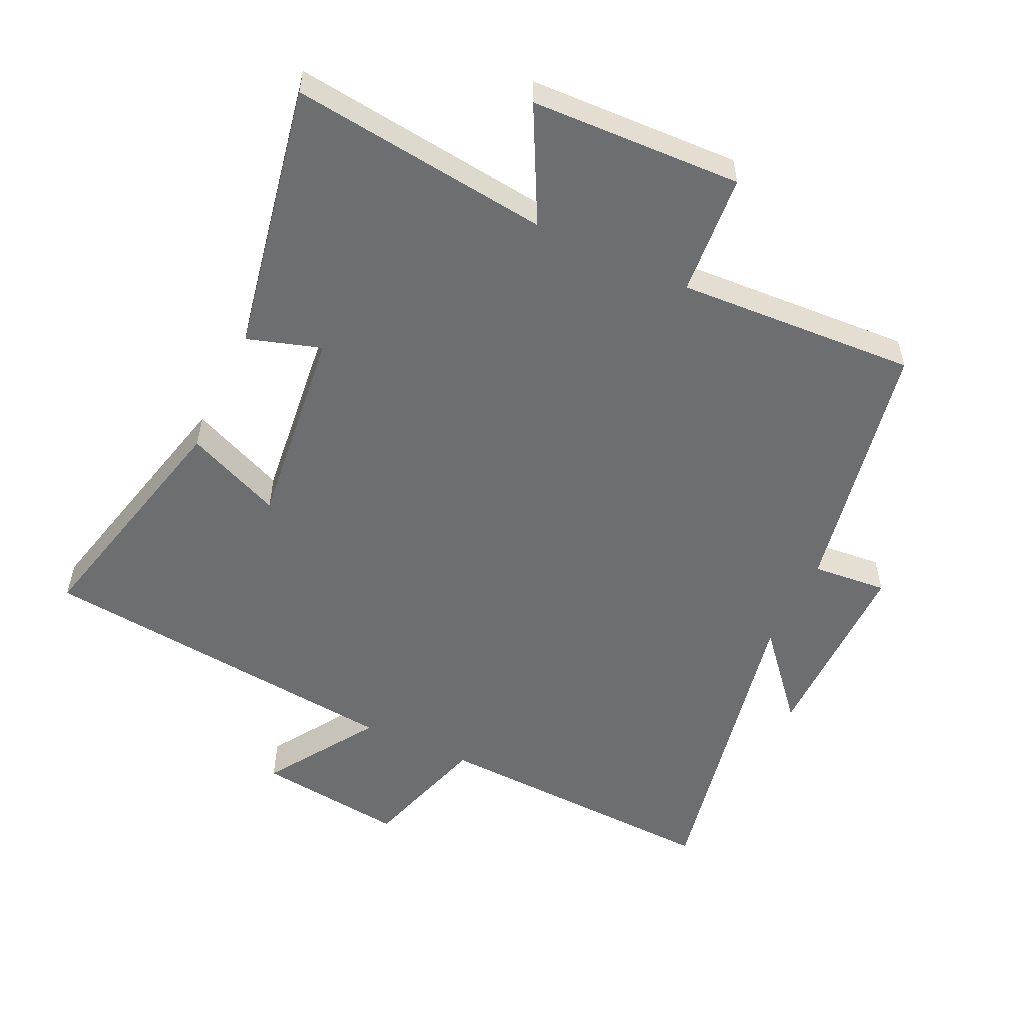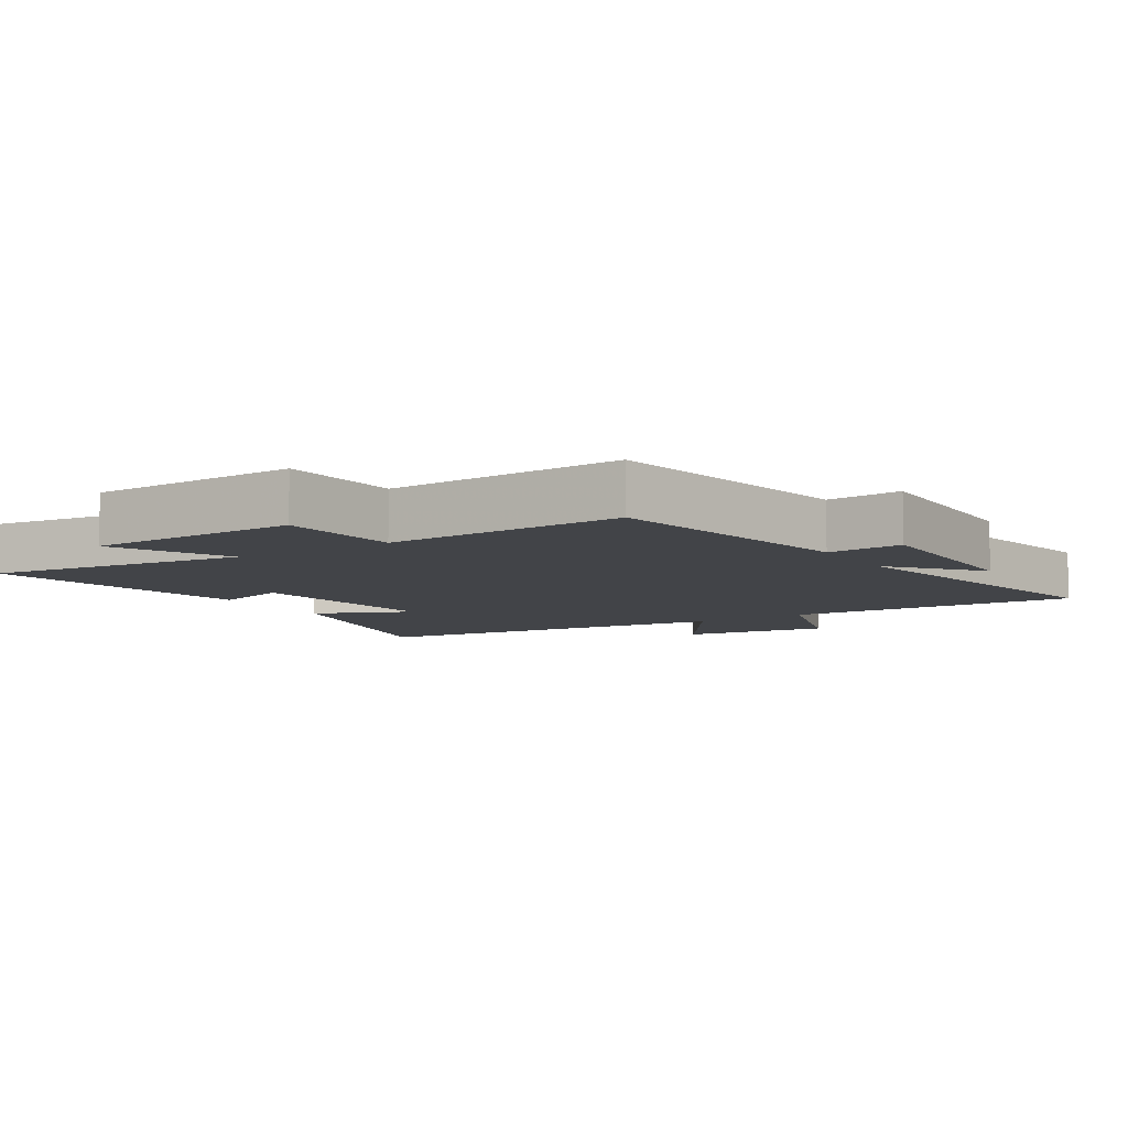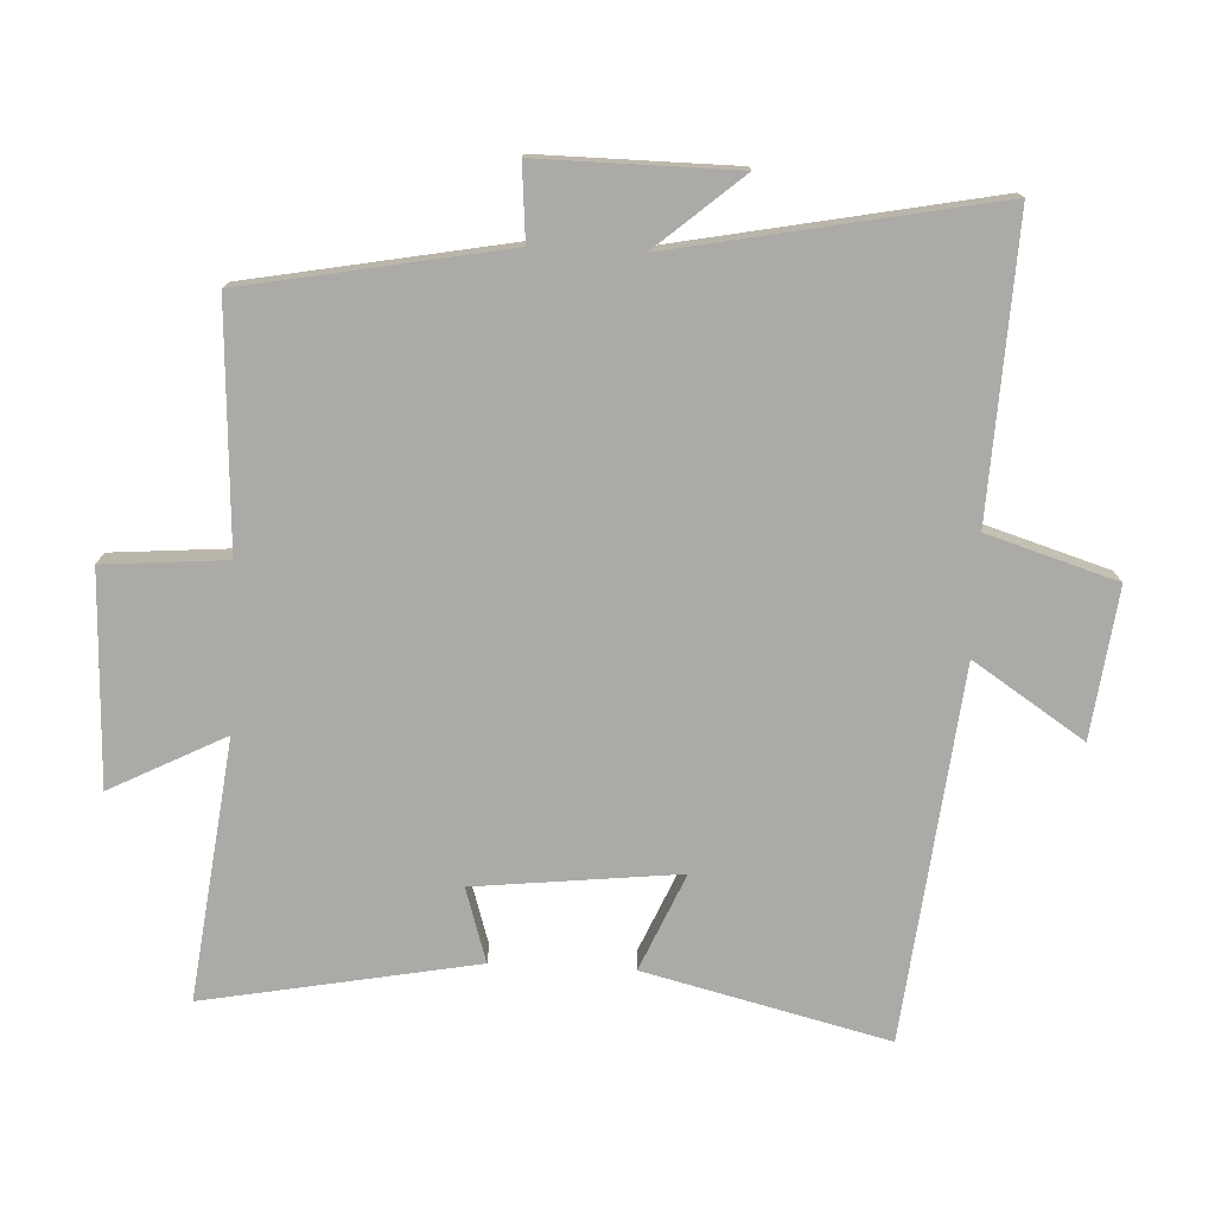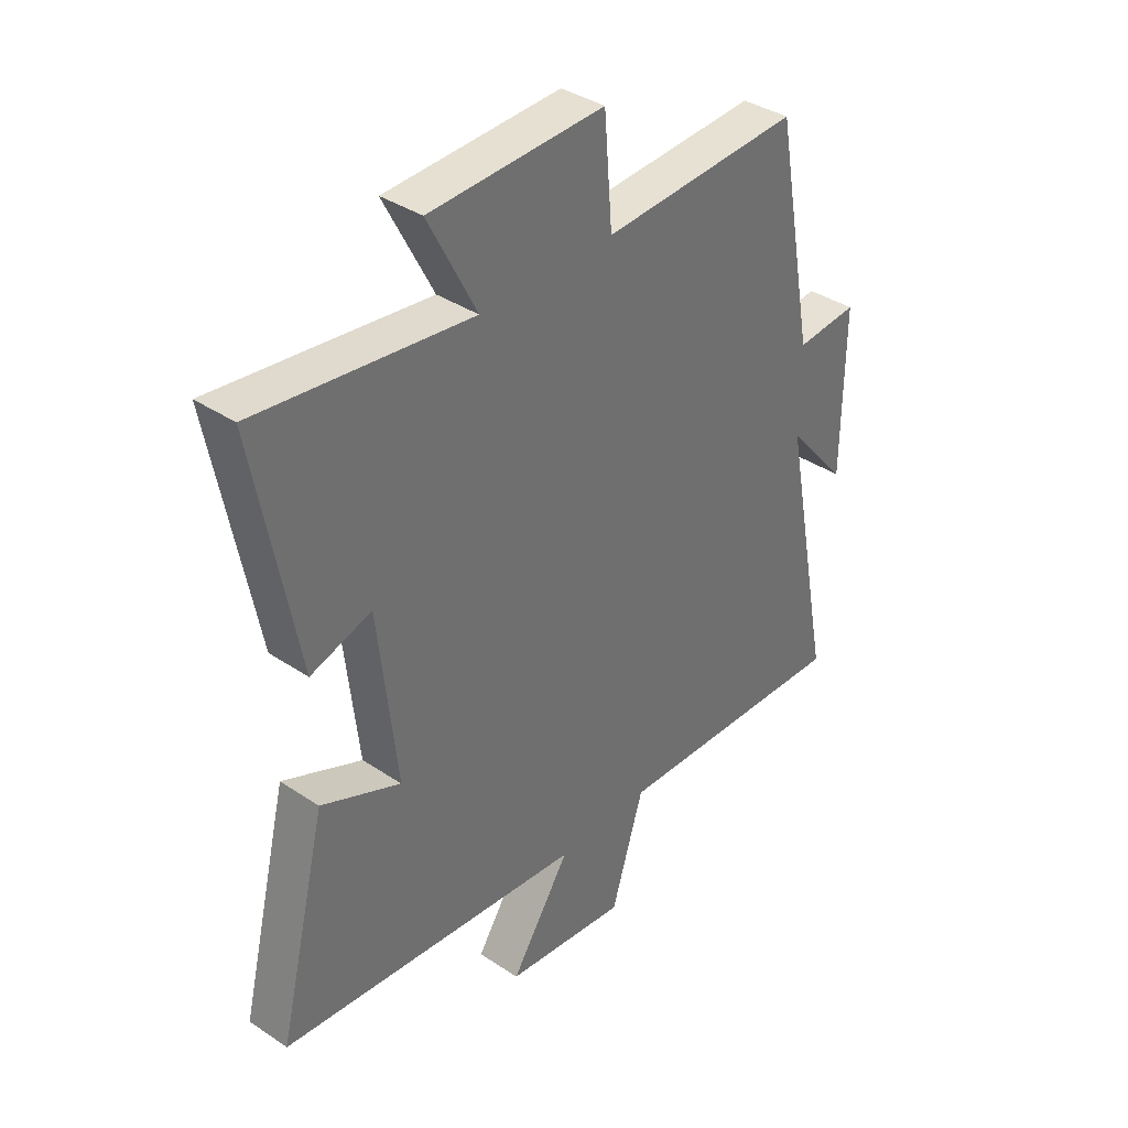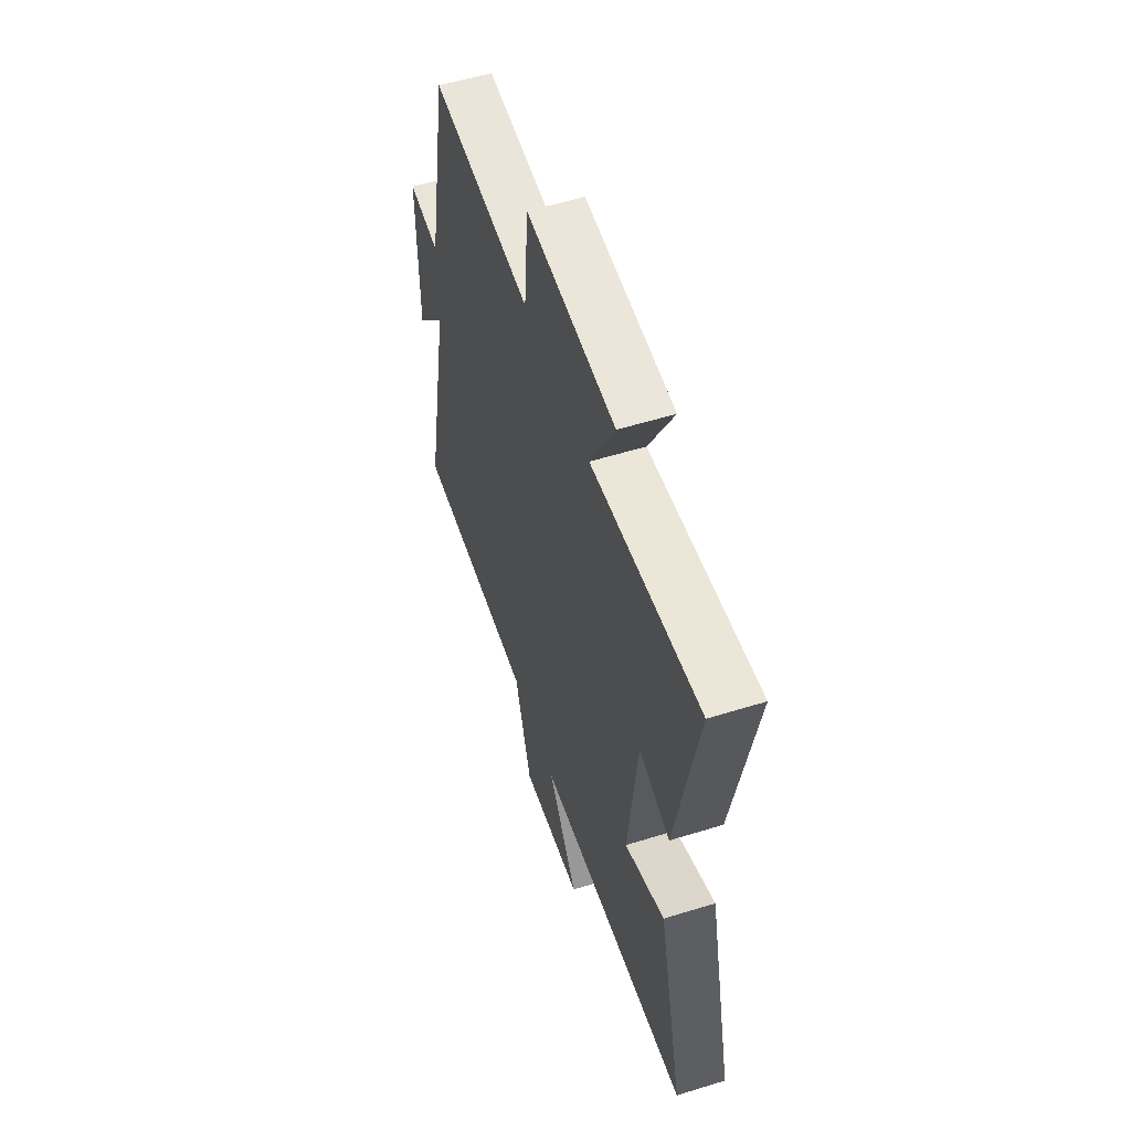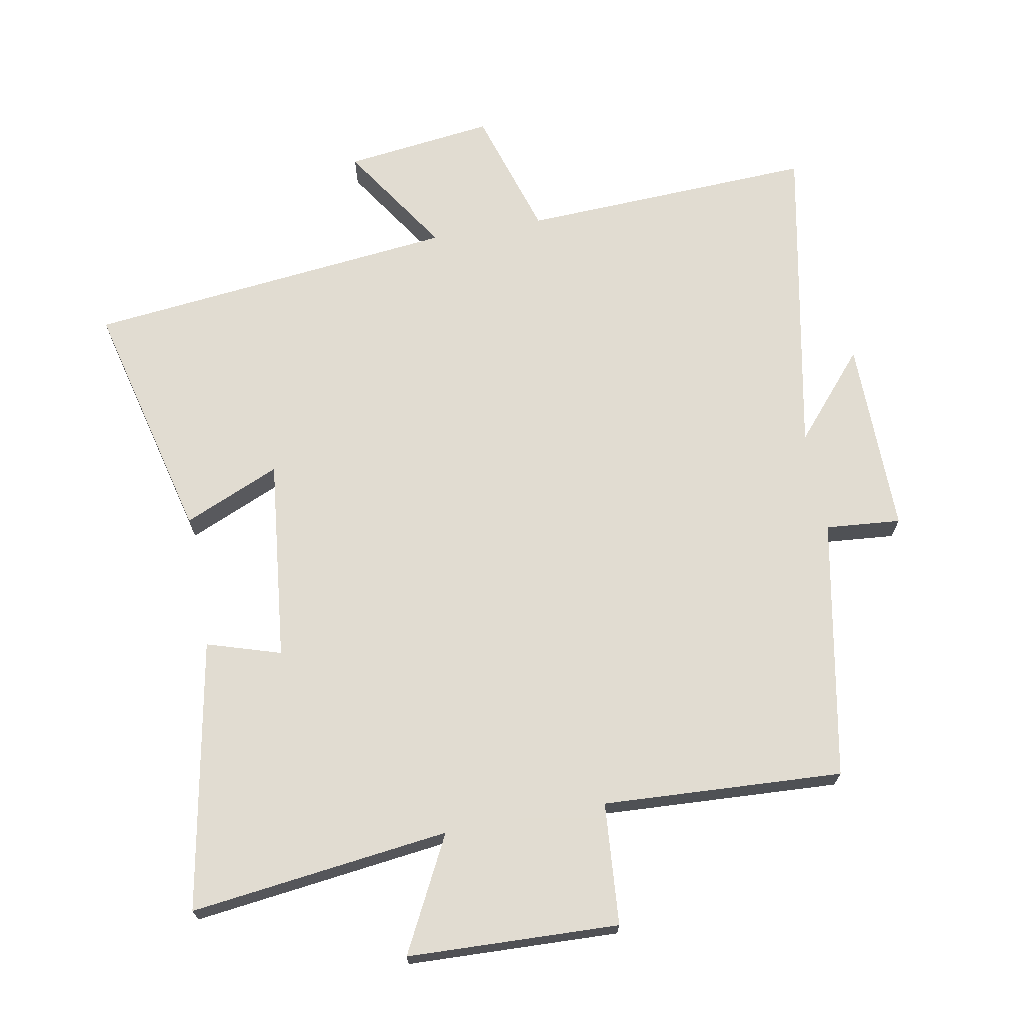
<metadata>
{"format":"obj","ext":"obj","renderer":"f3d","projection":"perspective","resolution":1024,"background":"white","views":[{"elev":-54.3,"azim":-25.1,"up":"+Y"},{"elev":-7.8,"azim":31.9,"up":"+Y"},{"elev":-75.7,"azim":87.2,"up":"+Y"},{"elev":37.4,"azim":-49.4,"up":"+Z"},{"elev":55.9,"azim":-108.0,"up":"+Z"},{"elev":69.3,"azim":-10.5,"up":"+Y"}]}
</metadata>
<code>
v -0.59 0.07 -0.44
v -0.5 0.07 -0.072
v -0.354 0.07 -0.135
v -0.388 0.07 0.173
v -0.5 0.07 0.138
v -0.577 0.07 0.548
v -0.184 0.07 0.5
v -0.273 0.07 0.673
v 0.047 0.07 0.685
v 0.062 0.07 0.5
v 0.426 0.07 0.52
v 0.5 0.07 0.125
v 0.614 0.07 0.135
v 0.612 0.07 -0.163
v 0.5 0.07 -0.033
v 0.595 0.07 -0.519
v 0.149 0.07 -0.5
v 0.089 0.07 -0.696
v -0.137 0.07 -0.668
v -0.027 0.07 -0.5
v -0.59 0 -0.44
v -0.5 0 -0.072
v -0.354 0 -0.135
v -0.388 0 0.173
v -0.5 0 0.138
v -0.577 0 0.548
v -0.184 0 0.5
v -0.273 0 0.673
v 0.047 0 0.685
v 0.062 0 0.5
v 0.426 0 0.52
v 0.5 0 0.125
v 0.614 0 0.135
v 0.612 0 -0.163
v 0.5 0 -0.033
v 0.595 0 -0.519
v 0.149 0 -0.5
v 0.089 0 -0.696
v -0.137 0 -0.668
v -0.027 0 -0.5
f 17 18 19 20
f 1 2 3
f 20 1 3
f 17 20 3
f 17 3 4
f 16 17 4
f 15 16 4
f 12 13 14 15
f 12 15 4
f 11 12 4
f 10 11 4
f 7 8 9 10
f 7 10 4 5
f 5 6 7
f 40 39 38 37
f 23 22 21
f 23 21 40
f 23 40 37
f 24 23 37
f 24 37 36
f 24 36 35
f 35 34 33 32
f 24 35 32
f 24 32 31
f 24 31 30
f 30 29 28 27
f 25 24 30 27
f 27 26 25
f 1 21 22 2
f 2 22 23 3
f 3 23 24 4
f 4 24 25 5
f 5 25 26 6
f 6 26 27 7
f 7 27 28 8
f 8 28 29 9
f 9 29 30 10
f 10 30 31 11
f 11 31 32 12
f 12 32 33 13
f 13 33 34 14
f 14 34 35 15
f 15 35 36 16
f 16 36 37 17
f 17 37 38 18
f 18 38 39 19
f 19 39 40 20
f 20 40 21 1

</code>
